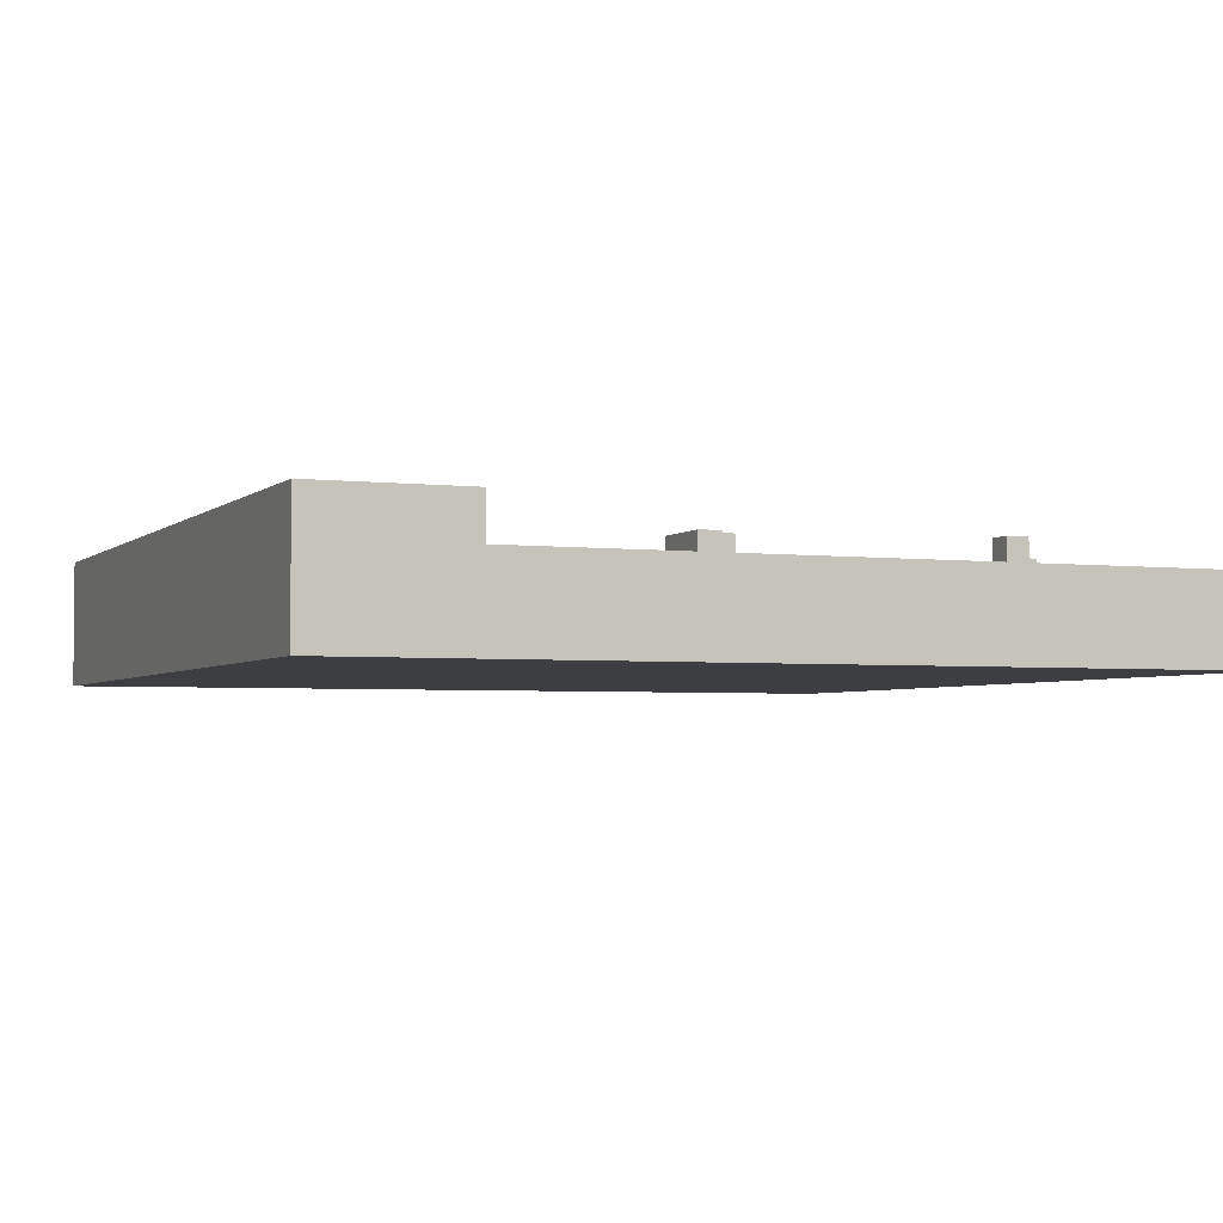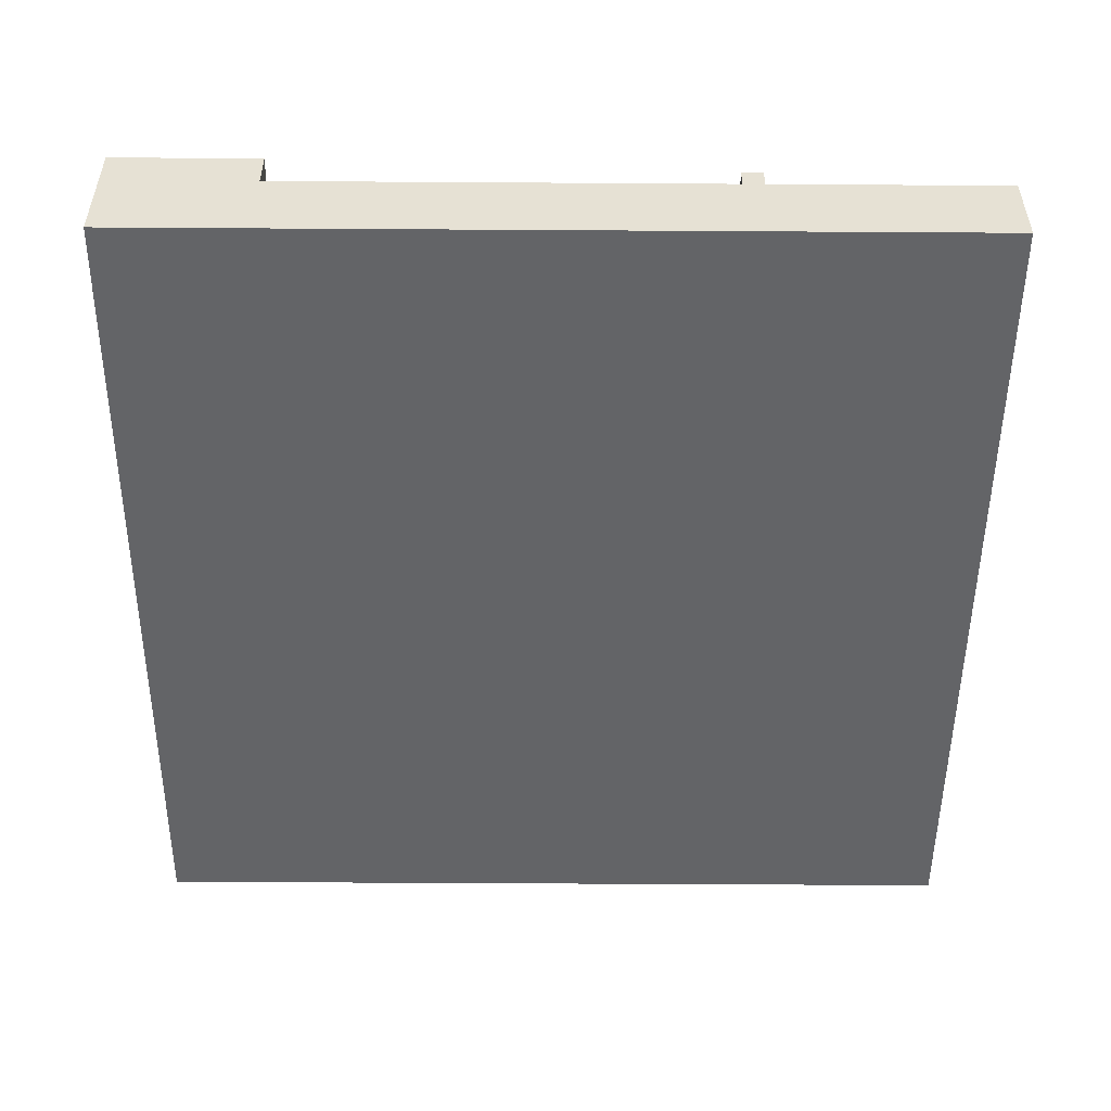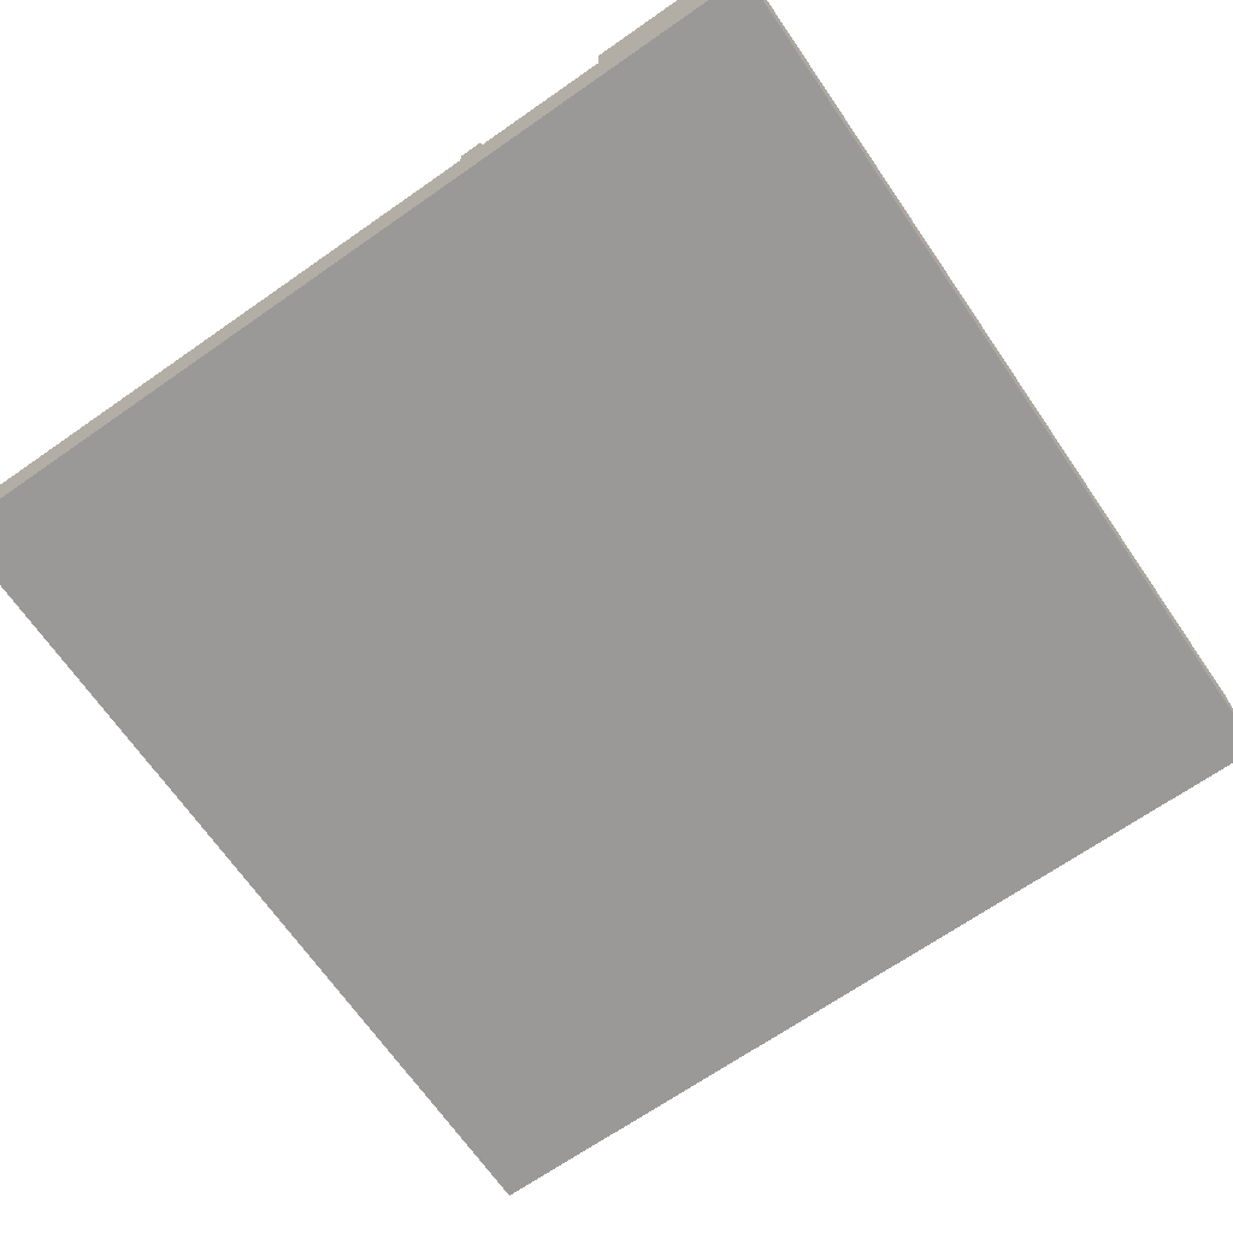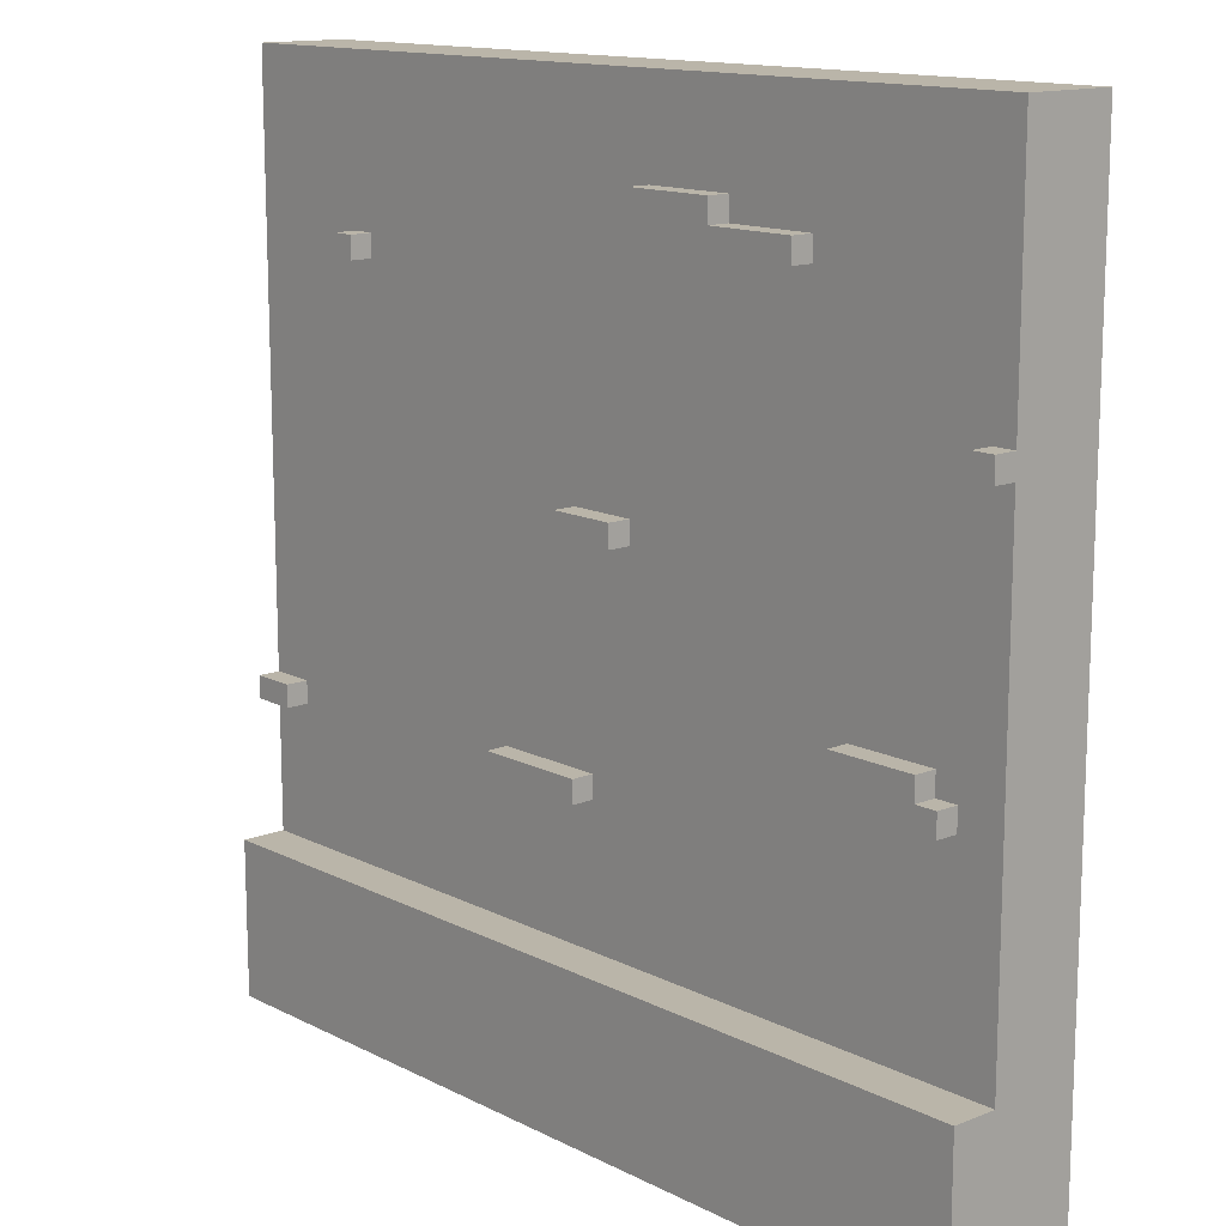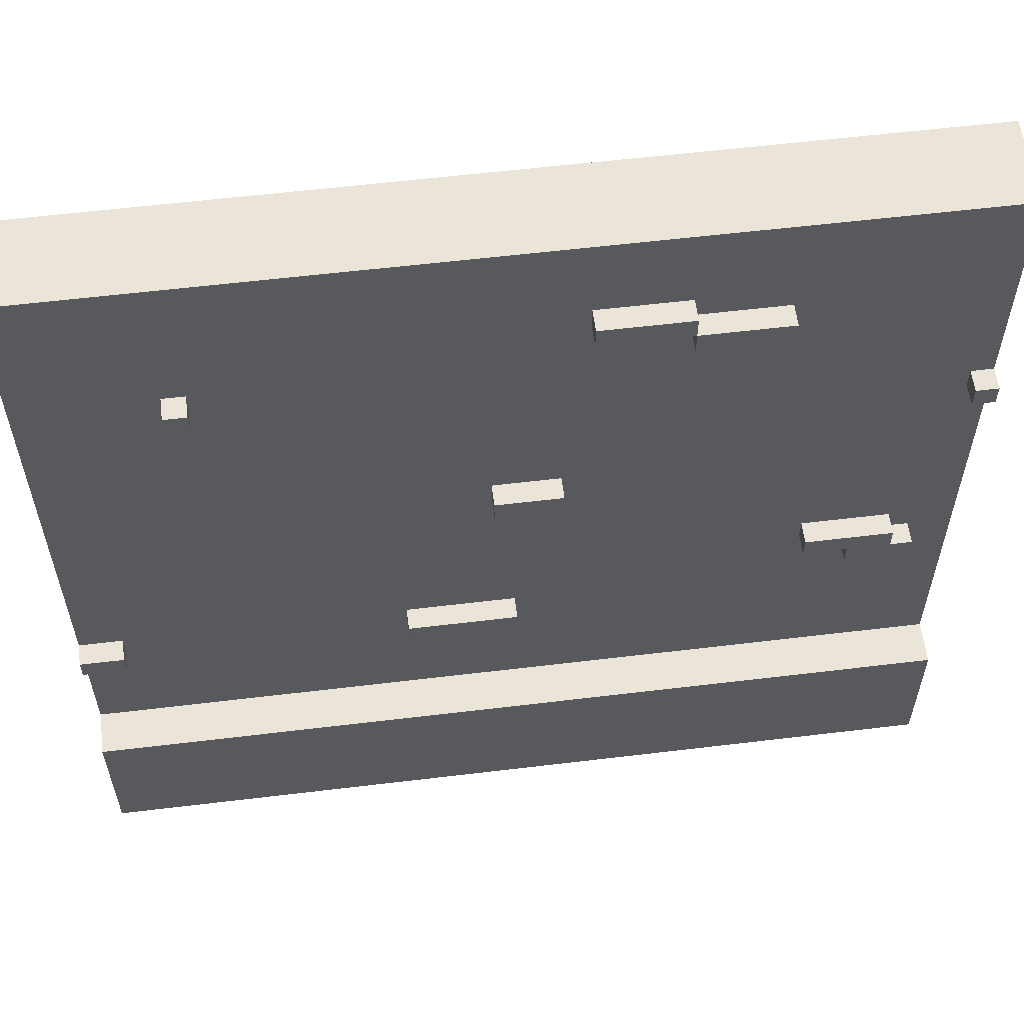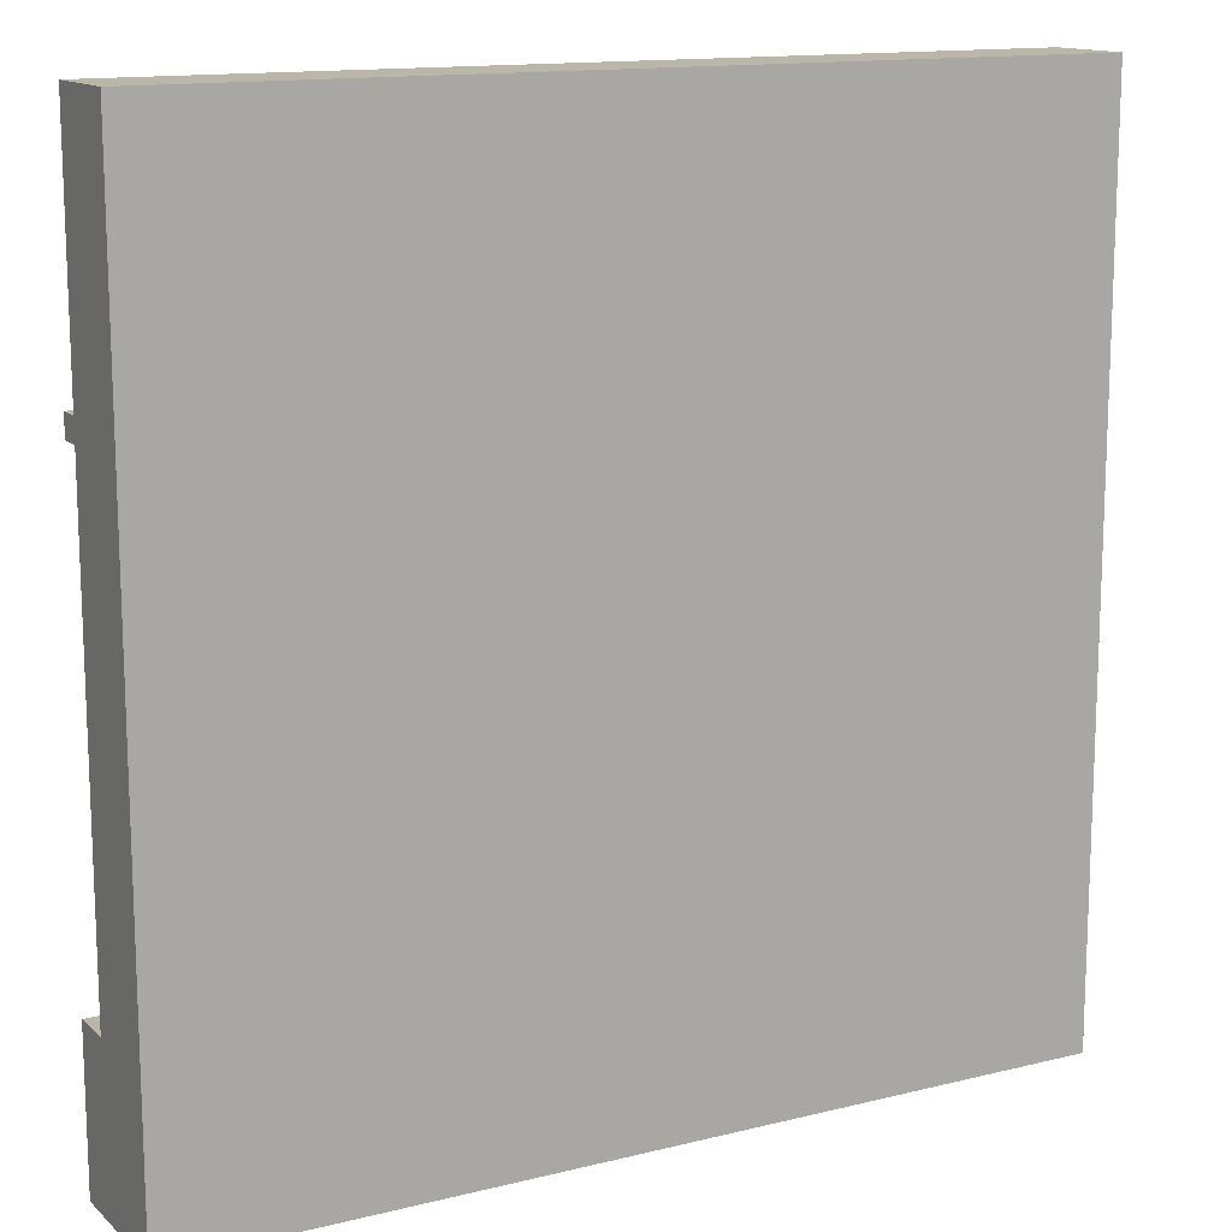
<metadata>
{"format":"obj","ext":"obj","renderer":"f3d","projection":"perspective","resolution":1024,"background":"white","views":[{"elev":-3.3,"azim":-112.5,"up":"+Y"},{"elev":-51.2,"azim":-90.4,"up":"+Y"},{"elev":-69.1,"azim":124.8,"up":"+Y"},{"elev":13.7,"azim":-131.7,"up":"+Z"},{"elev":58.7,"azim":172.9,"up":"+Z"},{"elev":13.8,"azim":-28.9,"up":"+Z"}]}
</metadata>
<code>
g Grass
v -20 0 20
v -20 0 -13
v -20 0 -20
v -20 4 20
v -20 4 9
v -20 4 8
v -20 4 -13
v -20 5 9
v -20 5 8
v -20 6 -13
v -20 6 -20
v -18 4 -3
v -18 4 -4
v -18 5 -3
v -18 5 -4
v -17 4 -2
v -17 4 -3
v -17 5 -2
v -17 5 -3
v -11 4 15
v -11 4 14
v -11 5 15
v -11 5 14
v -7 4 16
v -7 4 15
v -7 5 16
v -7 5 15
v -2 4 4
v -2 4 3
v -2 5 4
v -2 5 3
v 0 4 -6
v 0 4 -7
v 0 5 -6
v 0 5 -7
v 13 4 13
v 13 4 12
v 13 5 13
v 13 5 12
v 18 4 -6
v 18 4 -7
v 18 5 -6
v 18 5 -7
v -19 4 9
v -19 4 8
v -19 5 9
v -19 5 8
v -15 4 -3
v -15 4 -4
v -15 5 -3
v -15 5 -4
v -13 4 -2
v -13 4 -3
v -13 5 -2
v -13 5 -3
v -7 4 15
v -7 4 14
v -7 5 15
v -7 5 14
v -3 4 16
v -3 4 15
v -3 5 16
v -3 5 15
v 1 4 4
v 1 4 3
v 1 5 4
v 1 5 3
v 5 4 -6
v 5 4 -7
v 5 5 -6
v 5 5 -7
v 14 4 13
v 14 4 12
v 14 5 13
v 14 5 12
v 20 0 20
v 20 0 -13
v 20 0 -20
v 20 4 20
v 20 4 -6
v 20 4 -7
v 20 4 -13
v 20 5 -6
v 20 5 -7
v 20 6 -13
v 20 6 -20
v -20 0 20
v -20 4 20
v 20 0 20
v 20 4 20
v -7 4 16
v -7 5 16
v -3 4 16
v -3 5 16
v -11 4 15
v -11 5 15
v -7 4 15
v -7 5 15
v 13 4 13
v 13 5 13
v 14 4 13
v 14 5 13
v -20 4 9
v -20 5 9
v -19 4 9
v -19 5 9
v -2 4 4
v -2 5 4
v 1 4 4
v 1 5 4
v -17 4 -2
v -17 5 -2
v -13 4 -2
v -13 5 -2
v -18 4 -3
v -18 5 -3
v -17 4 -3
v -17 5 -3
v 0 4 -6
v 0 5 -6
v 5 4 -6
v 5 5 -6
v 18 4 -6
v 18 5 -6
v 20 4 -6
v 20 5 -6
v -20 4 -13
v -20 6 -13
v 20 4 -13
v 20 6 -13
v -7 4 15
v -7 5 15
v -3 4 15
v -3 5 15
v -11 4 14
v -11 5 14
v -7 4 14
v -7 5 14
v 13 4 12
v 13 5 12
v 14 4 12
v 14 5 12
v -20 4 8
v -20 5 8
v -19 4 8
v -19 5 8
v -2 4 3
v -2 5 3
v 1 4 3
v 1 5 3
v -15 4 -3
v -15 5 -3
v -13 4 -3
v -13 5 -3
v -18 4 -4
v -18 5 -4
v -15 4 -4
v -15 5 -4
v 0 4 -7
v 0 5 -7
v 5 4 -7
v 5 5 -7
v 18 4 -7
v 18 5 -7
v 20 4 -7
v 20 5 -7
v -20 0 -20
v -20 6 -20
v 20 0 -20
v 20 6 -20
v -20 0 20
v 20 0 20
v -20 0 -13
v 20 0 -13
v -20 0 -20
v 20 0 -20
v -20 4 20
v 20 4 20
v -7 4 16
v -3 4 16
v -11 4 15
v -7 4 15
v -3 4 15
v -11 4 14
v -7 4 14
v 13 4 13
v 14 4 13
v 13 4 12
v 14 4 12
v -20 4 9
v -19 4 9
v -20 4 8
v -19 4 8
v -2 4 4
v 1 4 4
v -2 4 3
v 1 4 3
v -17 4 -2
v -13 4 -2
v -18 4 -3
v -17 4 -3
v -15 4 -3
v -13 4 -3
v -18 4 -4
v -15 4 -4
v 0 4 -6
v 5 4 -6
v 18 4 -6
v 20 4 -6
v 0 4 -7
v 5 4 -7
v 18 4 -7
v 20 4 -7
v -20 4 -13
v 20 4 -13
v -7 5 16
v -3 5 16
v -11 5 15
v -7 5 15
v -3 5 15
v -11 5 14
v -7 5 14
v 13 5 13
v 14 5 13
v 13 5 12
v 14 5 12
v -20 5 9
v -19 5 9
v -20 5 8
v -19 5 8
v -2 5 4
v 1 5 4
v -2 5 3
v 1 5 3
v -17 5 -2
v -13 5 -2
v -18 5 -3
v -17 5 -3
v -15 5 -3
v -13 5 -3
v -18 5 -4
v -15 5 -4
v 0 5 -6
v 5 5 -6
v 18 5 -6
v 20 5 -6
v 0 5 -7
v 5 5 -7
v 18 5 -7
v 20 5 -7
v -20 6 -13
v 20 6 -13
v -20 6 -20
v 20 6 -20
f 4 2 1
f 5 2 4
f 6 2 5
f 7 3 2
f 7 2 6
f 8 6 5
f 9 6 8
f 10 3 7
f 11 3 10
f 14 13 12
f 15 13 14
f 18 17 16
f 19 17 18
f 22 21 20
f 23 21 22
f 26 25 24
f 27 25 26
f 30 29 28
f 31 29 30
f 34 33 32
f 35 33 34
f 38 37 36
f 39 37 38
f 42 41 40
f 43 41 42
f 44 45 46
f 46 45 47
f 48 49 50
f 50 49 51
f 52 53 54
f 54 53 55
f 56 57 58
f 58 57 59
f 60 61 62
f 62 61 63
f 64 65 66
f 66 65 67
f 68 69 70
f 70 69 71
f 72 73 74
f 74 73 75
f 76 77 79
f 79 77 80
f 80 77 81
f 77 78 82
f 81 77 82
f 80 81 83
f 83 81 84
f 82 78 85
f 85 78 86
f 89 88 87
f 90 88 89
f 93 92 91
f 94 92 93
f 97 96 95
f 98 96 97
f 101 100 99
f 102 100 101
f 105 104 103
f 106 104 105
f 109 108 107
f 110 108 109
f 113 112 111
f 114 112 113
f 117 116 115
f 118 116 117
f 121 120 119
f 122 120 121
f 125 124 123
f 126 124 125
f 129 128 127
f 130 128 129
f 131 132 133
f 133 132 134
f 135 136 137
f 137 136 138
f 139 140 141
f 141 140 142
f 143 144 145
f 145 144 146
f 147 148 149
f 149 148 150
f 151 152 153
f 153 152 154
f 155 156 157
f 157 156 158
f 159 160 161
f 161 160 162
f 163 164 165
f 165 164 166
f 167 168 169
f 169 168 170
f 173 172 171
f 174 172 173
f 175 174 173
f 176 174 175
f 177 178 179
f 179 178 180
f 177 179 181
f 181 179 182
f 180 178 183
f 177 181 184
f 182 183 185
f 183 178 186
f 184 185 186
f 185 183 186
f 186 178 187
f 184 186 188
f 187 178 189
f 177 184 190
f 188 189 190
f 184 188 190
f 190 189 191
f 191 189 193
f 193 189 194
f 192 193 194
f 194 189 195
f 192 194 196
f 195 189 197
f 192 196 198
f 196 197 198
f 198 197 199
f 192 198 200
f 200 198 201
f 199 197 203
f 192 200 204
f 202 203 205
f 203 197 206
f 204 205 206
f 205 203 206
f 197 189 207
f 206 197 207
f 189 178 208
f 207 189 208
f 208 178 209
f 204 206 210
f 207 208 211
f 211 208 212
f 204 210 214
f 212 213 214
f 211 212 214
f 210 211 214
f 192 204 214
f 214 213 215
f 216 217 219
f 219 217 220
f 218 219 221
f 221 219 222
f 223 224 225
f 225 224 226
f 227 228 229
f 229 228 230
f 231 232 233
f 233 232 234
f 235 236 238
f 238 236 239
f 239 236 240
f 237 238 241
f 238 239 241
f 241 239 242
f 243 244 247
f 247 244 248
f 245 246 249
f 249 246 250
f 251 252 253
f 253 252 254

</code>
